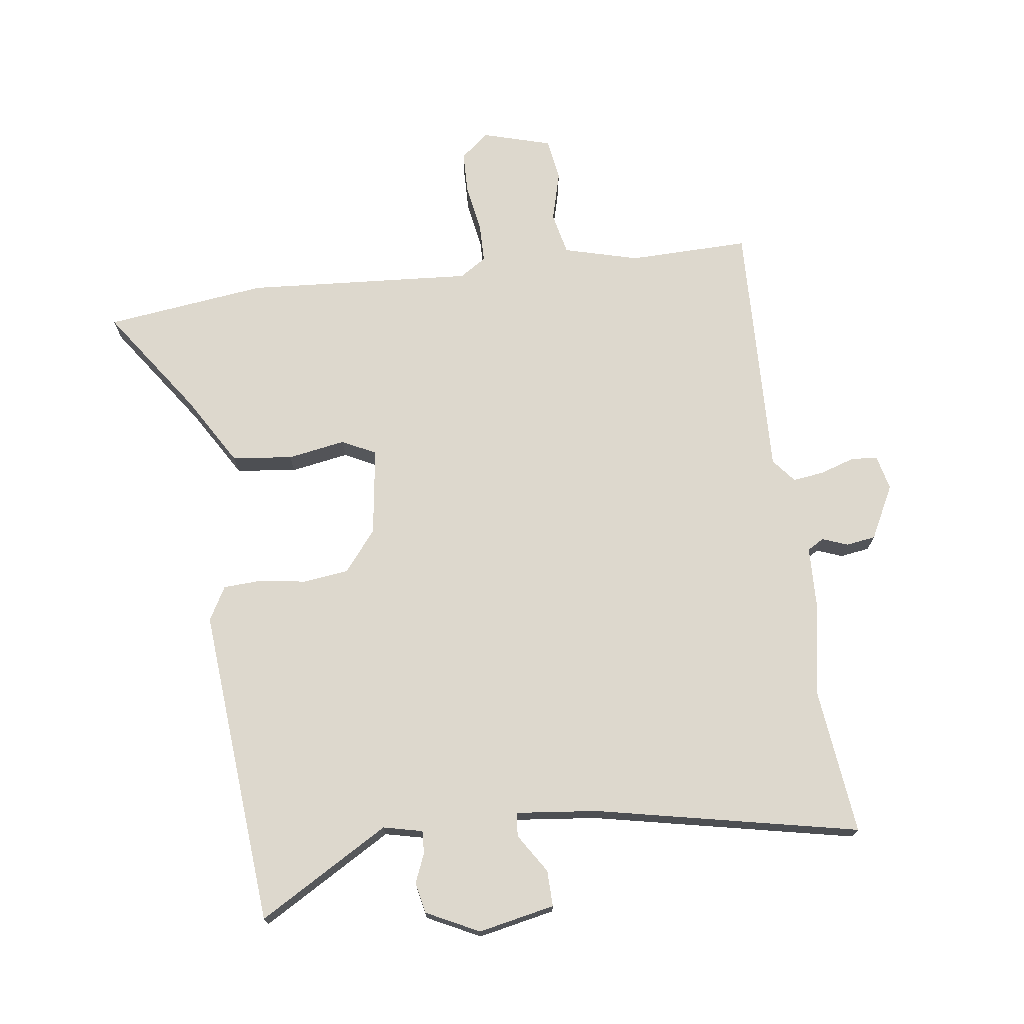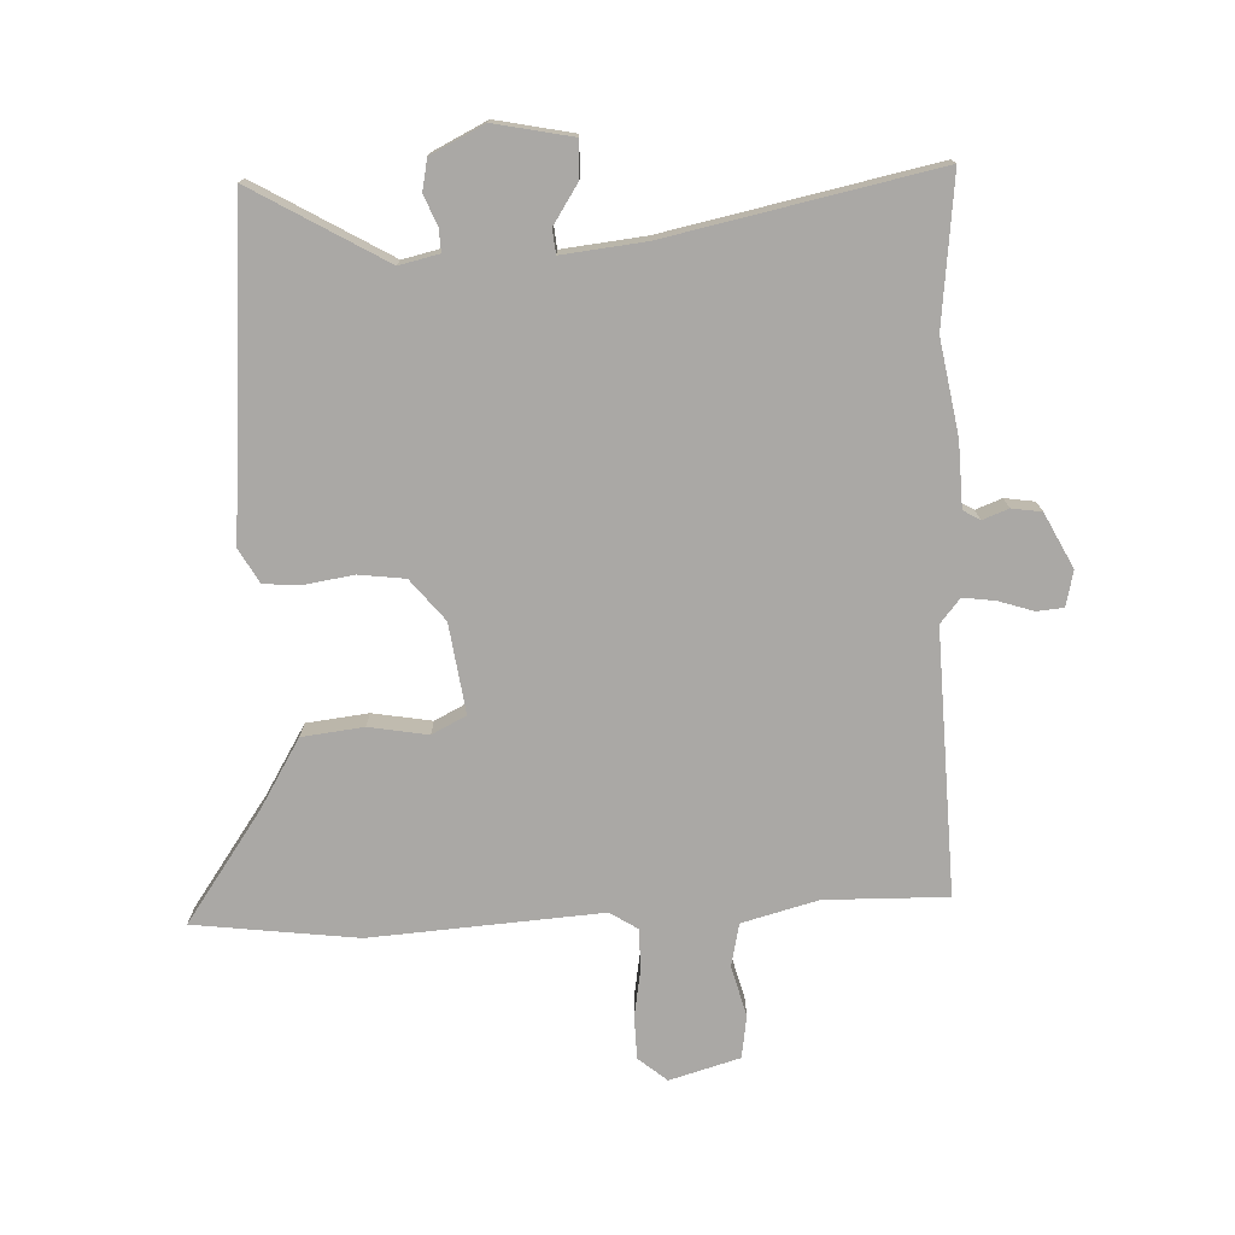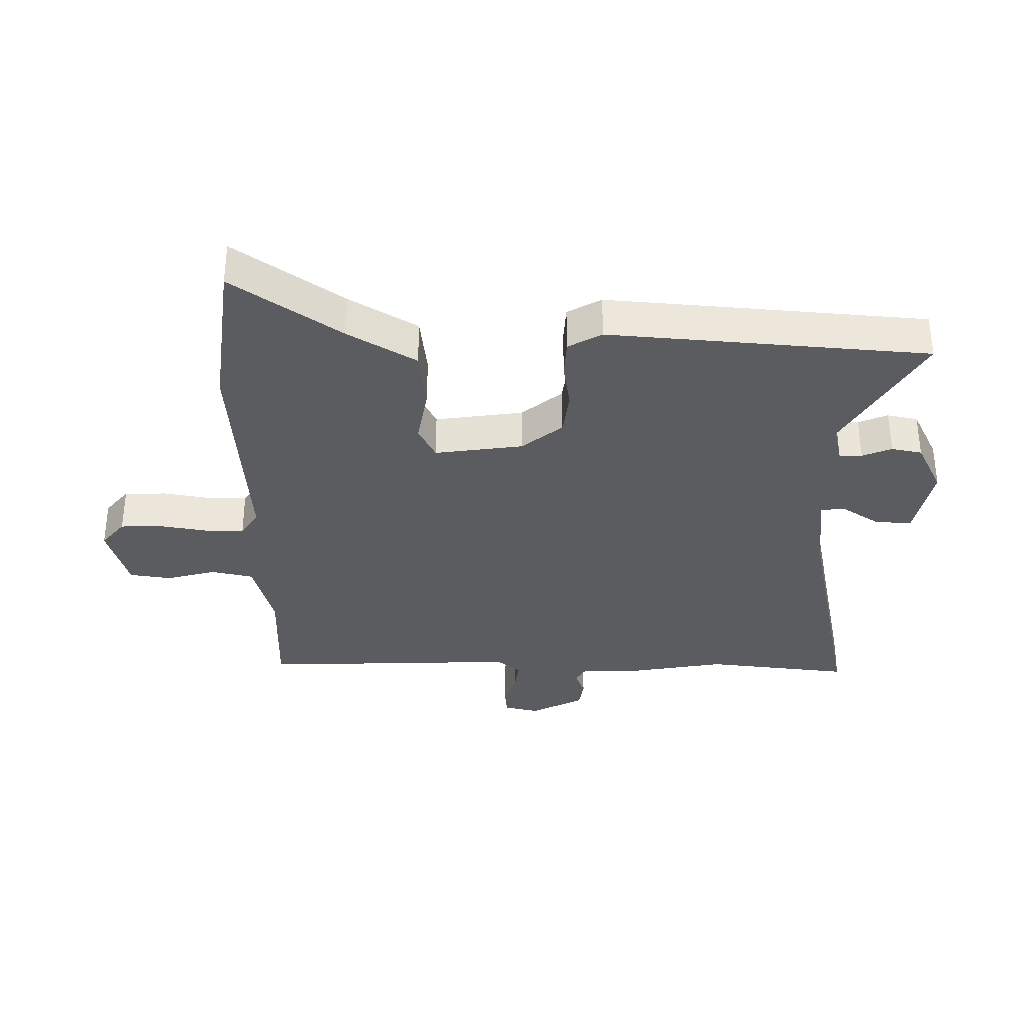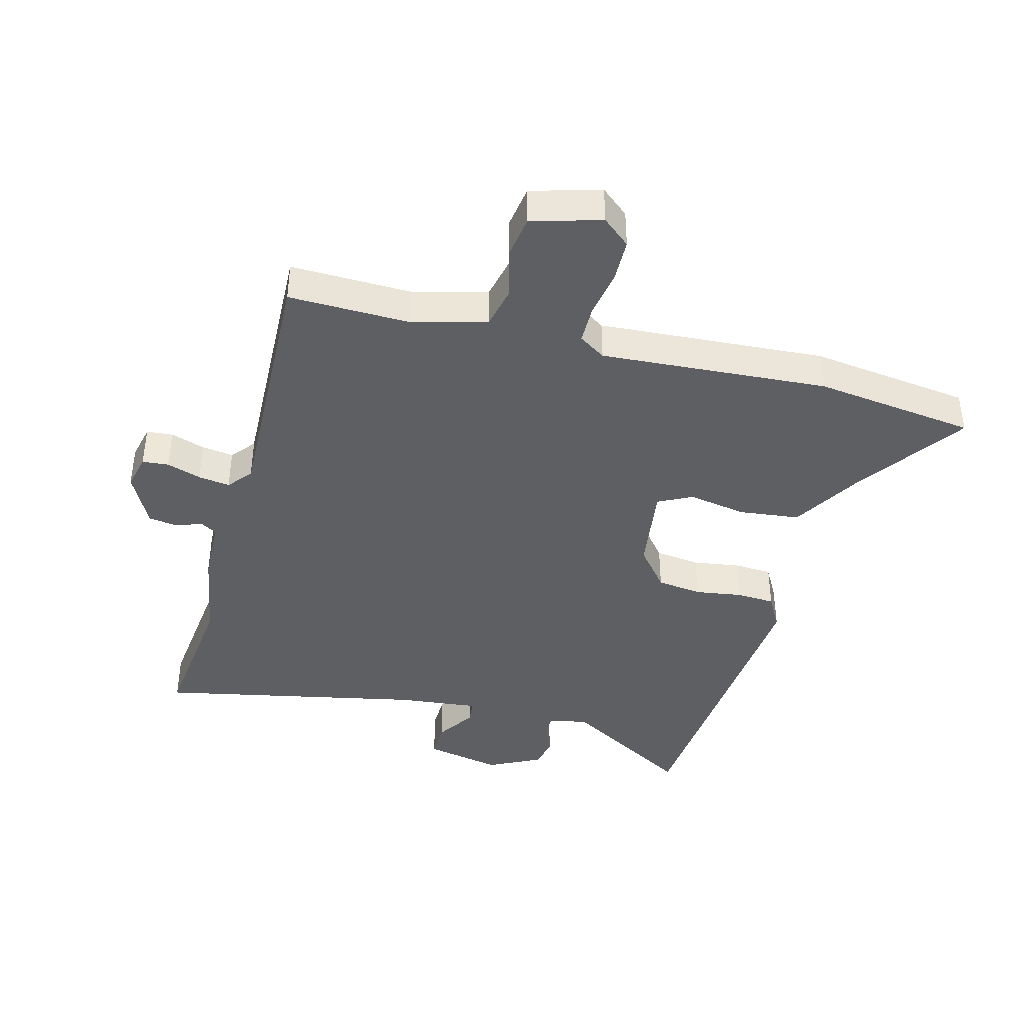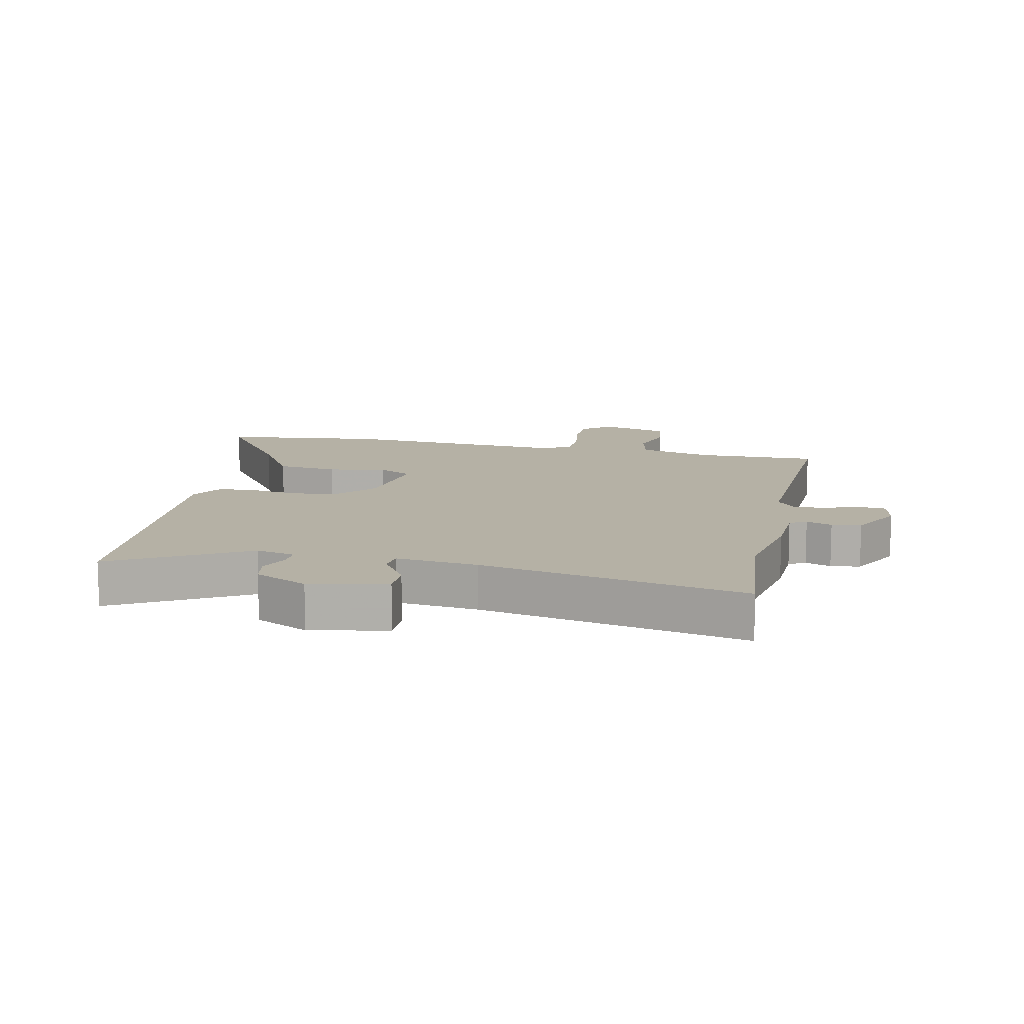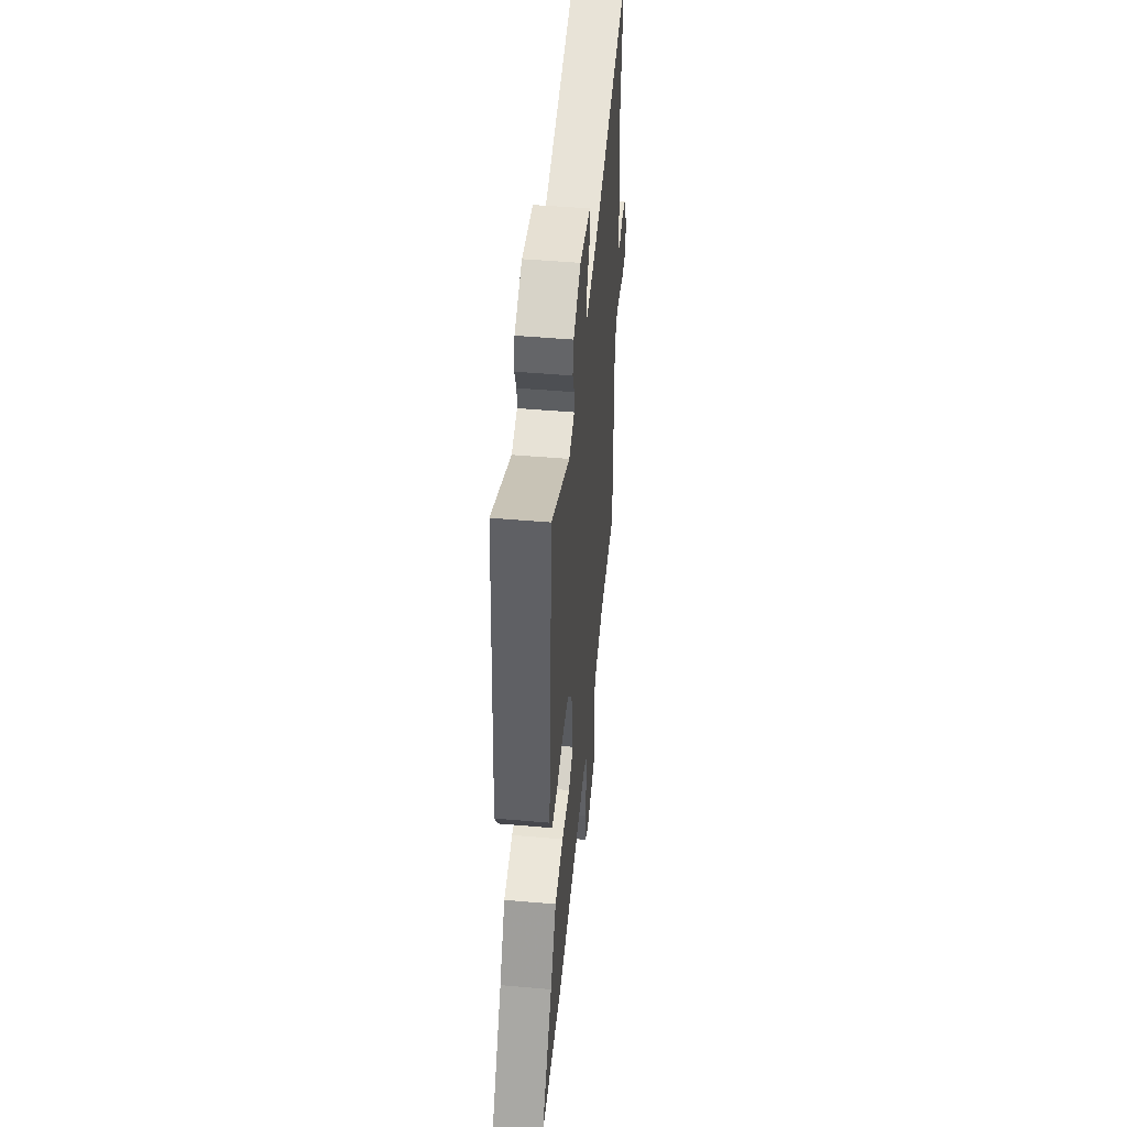
<metadata>
{"format":"obj","ext":"obj","renderer":"f3d","projection":"perspective","resolution":1024,"background":"white","views":[{"elev":72.3,"azim":-7.8,"up":"+Y"},{"elev":-75.2,"azim":2.2,"up":"+Y"},{"elev":-34.1,"azim":-90.8,"up":"+Y"},{"elev":-41.0,"azim":164.9,"up":"+Y"},{"elev":11.9,"azim":12.3,"up":"+Y"},{"elev":49.2,"azim":-84.5,"up":"+Z"}]}
</metadata>
<code>
v -0.516 0.07 0.3
v -0.491 0.07 0.617
v -0.277 0.07 0.493
v -0.213 0.07 0.508
v -0.215 0.07 0.545
v -0.235 0.07 0.593
v -0.225 0.07 0.643
v -0.139 0.07 0.686
v -0.014 0.07 0.661
v -0.015 0.07 0.602
v -0.056 0.07 0.538
v -0.052 0.07 0.499
v 0.081 0.07 0.514
v 0.511 0.07 0.605
v 0.485 0.07 0.367
v 0.512 0.07 0.215
v 0.516 0.07 0.111
v 0.543 0.07 0.095
v 0.585 0.07 0.111
v 0.633 0.07 0.104
v 0.678 0.07 0.017
v 0.665 0.07 -0.04
v 0.622 0.07 -0.044
v 0.566 0.07 -0.026
v 0.514 0.07 -0.019
v 0.482 0.07 -0.058
v 0.498 0.07 -0.482
v 0.301 0.07 -0.479
v 0.179 0.07 -0.512
v 0.164 0.07 -0.581
v 0.186 0.07 -0.662
v 0.176 0.07 -0.731
v 0.063 0.07 -0.764
v 0.017 0.07 -0.726
v 0.015 0.07 -0.657
v 0.028 0.07 -0.579
v 0.027 0.07 -0.515
v -0.017 0.07 -0.487
v -0.388 0.07 -0.514
v -0.651 0.07 -0.482
v -0.528 0.07 -0.305
v -0.462 0.07 -0.194
v -0.363 0.07 -0.182
v -0.268 0.07 -0.198
v -0.213 0.07 -0.17
v -0.234 0.07 -0.026
v -0.288 0.07 0.04
v -0.362 0.07 0.049
v -0.438 0.07 0.037
v -0.501 0.07 0.04
v -0.532 0.07 0.095
v -0.516 0 0.3
v -0.491 0 0.617
v -0.277 0 0.493
v -0.213 0 0.508
v -0.215 0 0.545
v -0.235 0 0.593
v -0.225 0 0.643
v -0.139 0 0.686
v -0.014 0 0.661
v -0.015 0 0.602
v -0.056 0 0.538
v -0.052 0 0.499
v 0.081 0 0.514
v 0.511 0 0.605
v 0.485 0 0.367
v 0.512 0 0.215
v 0.516 0 0.111
v 0.543 0 0.095
v 0.585 0 0.111
v 0.633 0 0.104
v 0.678 0 0.017
v 0.665 0 -0.04
v 0.622 0 -0.044
v 0.566 0 -0.026
v 0.514 0 -0.019
v 0.482 0 -0.058
v 0.498 0 -0.482
v 0.301 0 -0.479
v 0.179 0 -0.512
v 0.164 0 -0.581
v 0.186 0 -0.662
v 0.176 0 -0.731
v 0.063 0 -0.764
v 0.017 0 -0.726
v 0.015 0 -0.657
v 0.028 0 -0.579
v 0.027 0 -0.515
v -0.017 0 -0.487
v -0.388 0 -0.514
v -0.651 0 -0.482
v -0.528 0 -0.305
v -0.462 0 -0.194
v -0.363 0 -0.182
v -0.268 0 -0.198
v -0.213 0 -0.17
v -0.234 0 -0.026
v -0.288 0 0.04
v -0.362 0 0.049
v -0.438 0 0.037
v -0.501 0 0.04
v -0.532 0 0.095
f 1 2 3
f 51 1 3
f 50 51 3
f 49 50 3
f 48 49 3
f 47 48 3 4
f 46 47 4
f 45 46 4
f 41 42 43 44
f 40 41 44
f 39 40 44
f 38 39 44
f 37 38 44 45
f 34 35 36
f 33 34 36
f 32 33 36
f 31 32 36
f 30 31 36
f 29 30 36 37
f 37 45 4
f 29 37 4
f 28 29 4
f 22 23 24
f 21 22 24
f 20 21 24
f 19 20 24
f 18 19 24
f 17 18 24 25
f 17 25 26
f 16 17 26
f 15 16 26
f 13 14 15
f 12 13 15 26
f 9 10 11
f 8 9 11
f 7 8 11
f 6 7 11
f 5 6 11
f 5 11 12
f 26 27 28
f 12 26 28
f 5 12 28
f 4 5 28
f 54 53 52
f 54 52 102
f 54 102 101
f 54 101 100
f 54 100 99
f 55 54 99 98
f 55 98 97
f 55 97 96
f 95 94 93 92
f 95 92 91
f 95 91 90
f 95 90 89
f 96 95 89 88
f 87 86 85
f 87 85 84
f 87 84 83
f 87 83 82
f 87 82 81
f 88 87 81 80
f 55 96 88
f 55 88 80
f 55 80 79
f 75 74 73
f 75 73 72
f 75 72 71
f 75 71 70
f 75 70 69
f 76 75 69 68
f 77 76 68
f 77 68 67
f 77 67 66
f 66 65 64
f 77 66 64 63
f 62 61 60
f 62 60 59
f 62 59 58
f 62 58 57
f 62 57 56
f 63 62 56
f 79 78 77
f 79 77 63
f 79 63 56
f 79 56 55
f 1 52 53 2
f 2 53 54 3
f 3 54 55 4
f 4 55 56 5
f 5 56 57 6
f 6 57 58 7
f 7 58 59 8
f 8 59 60 9
f 9 60 61 10
f 10 61 62 11
f 11 62 63 12
f 12 63 64 13
f 13 64 65 14
f 14 65 66 15
f 15 66 67 16
f 16 67 68 17
f 17 68 69 18
f 18 69 70 19
f 19 70 71 20
f 20 71 72 21
f 21 72 73 22
f 22 73 74 23
f 23 74 75 24
f 24 75 76 25
f 25 76 77 26
f 26 77 78 27
f 27 78 79 28
f 28 79 80 29
f 29 80 81 30
f 30 81 82 31
f 31 82 83 32
f 32 83 84 33
f 33 84 85 34
f 34 85 86 35
f 35 86 87 36
f 36 87 88 37
f 37 88 89 38
f 38 89 90 39
f 39 90 91 40
f 40 91 92 41
f 41 92 93 42
f 42 93 94 43
f 43 94 95 44
f 44 95 96 45
f 45 96 97 46
f 46 97 98 47
f 47 98 99 48
f 48 99 100 49
f 49 100 101 50
f 50 101 102 51
f 51 102 52 1

</code>
